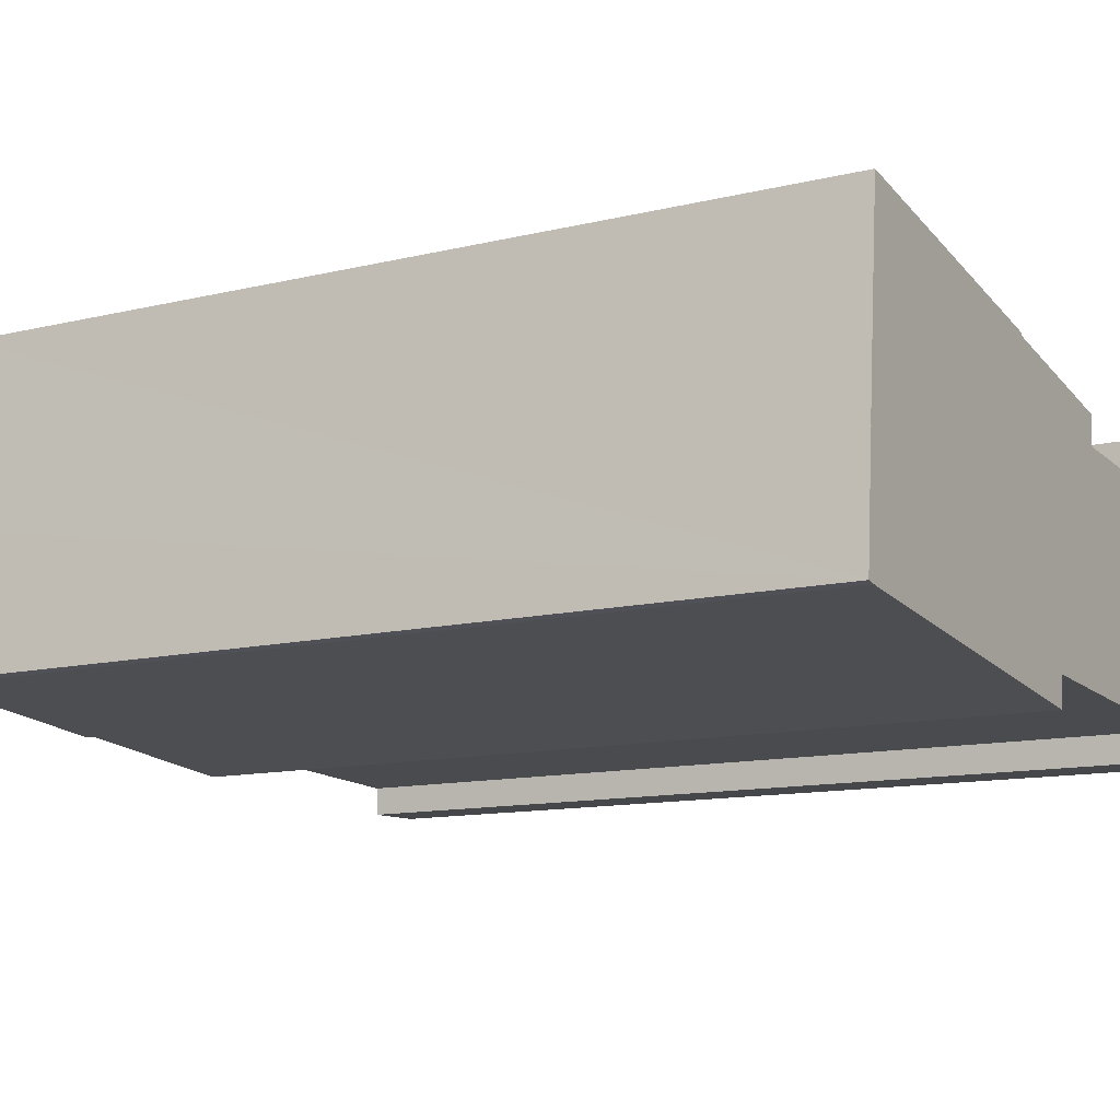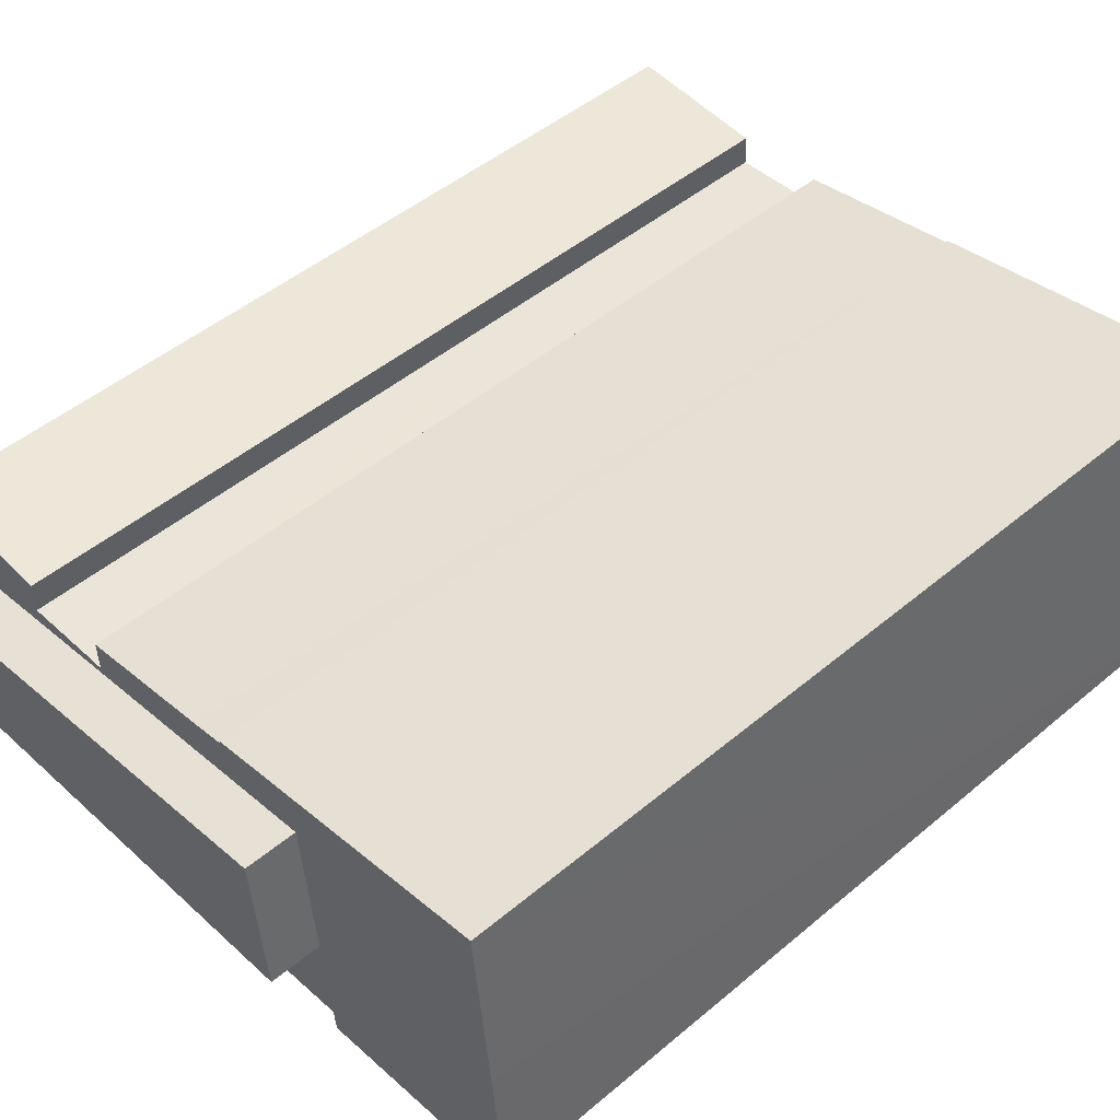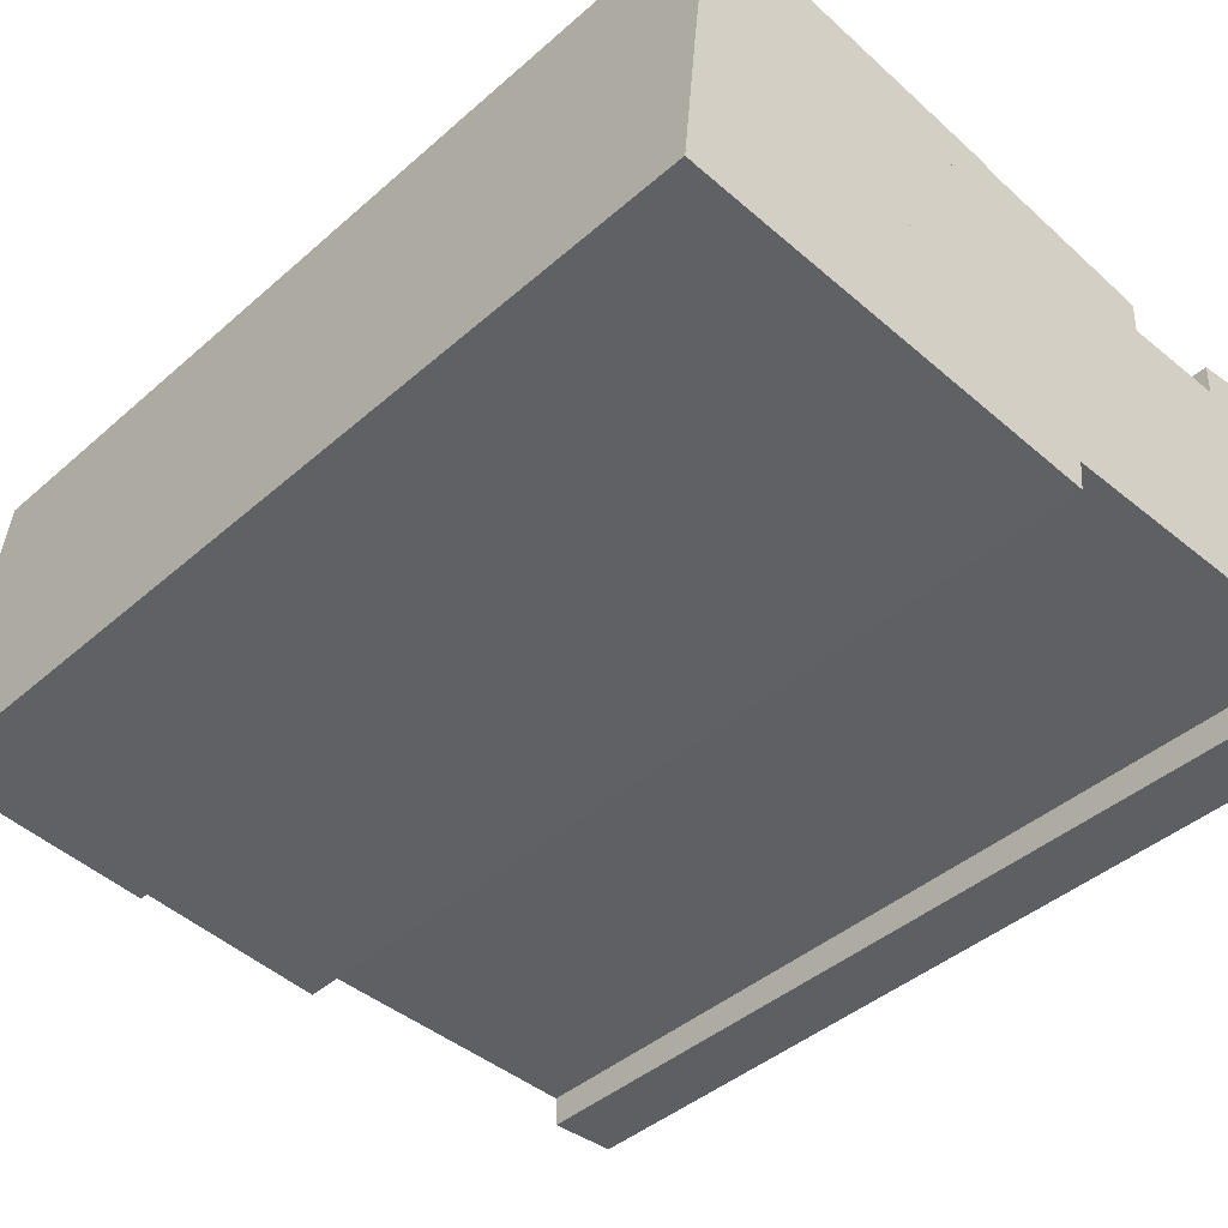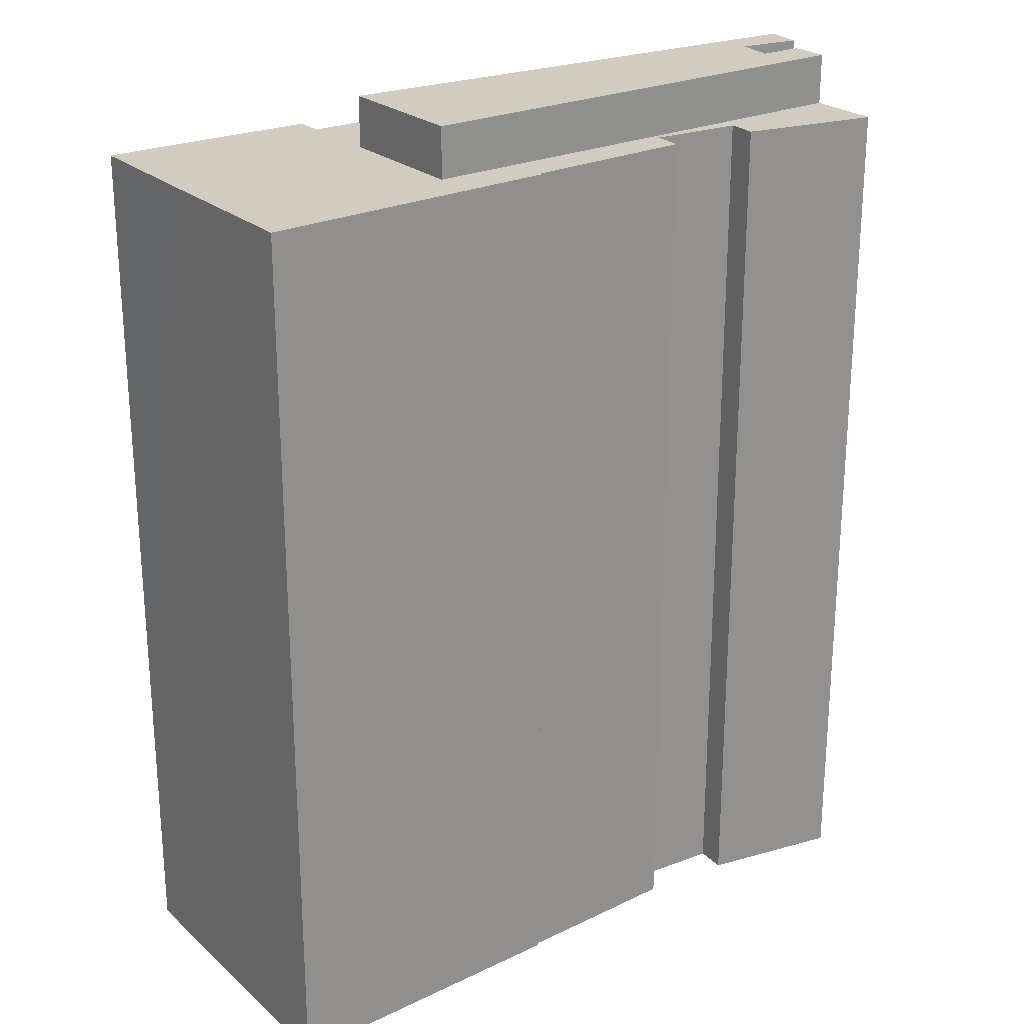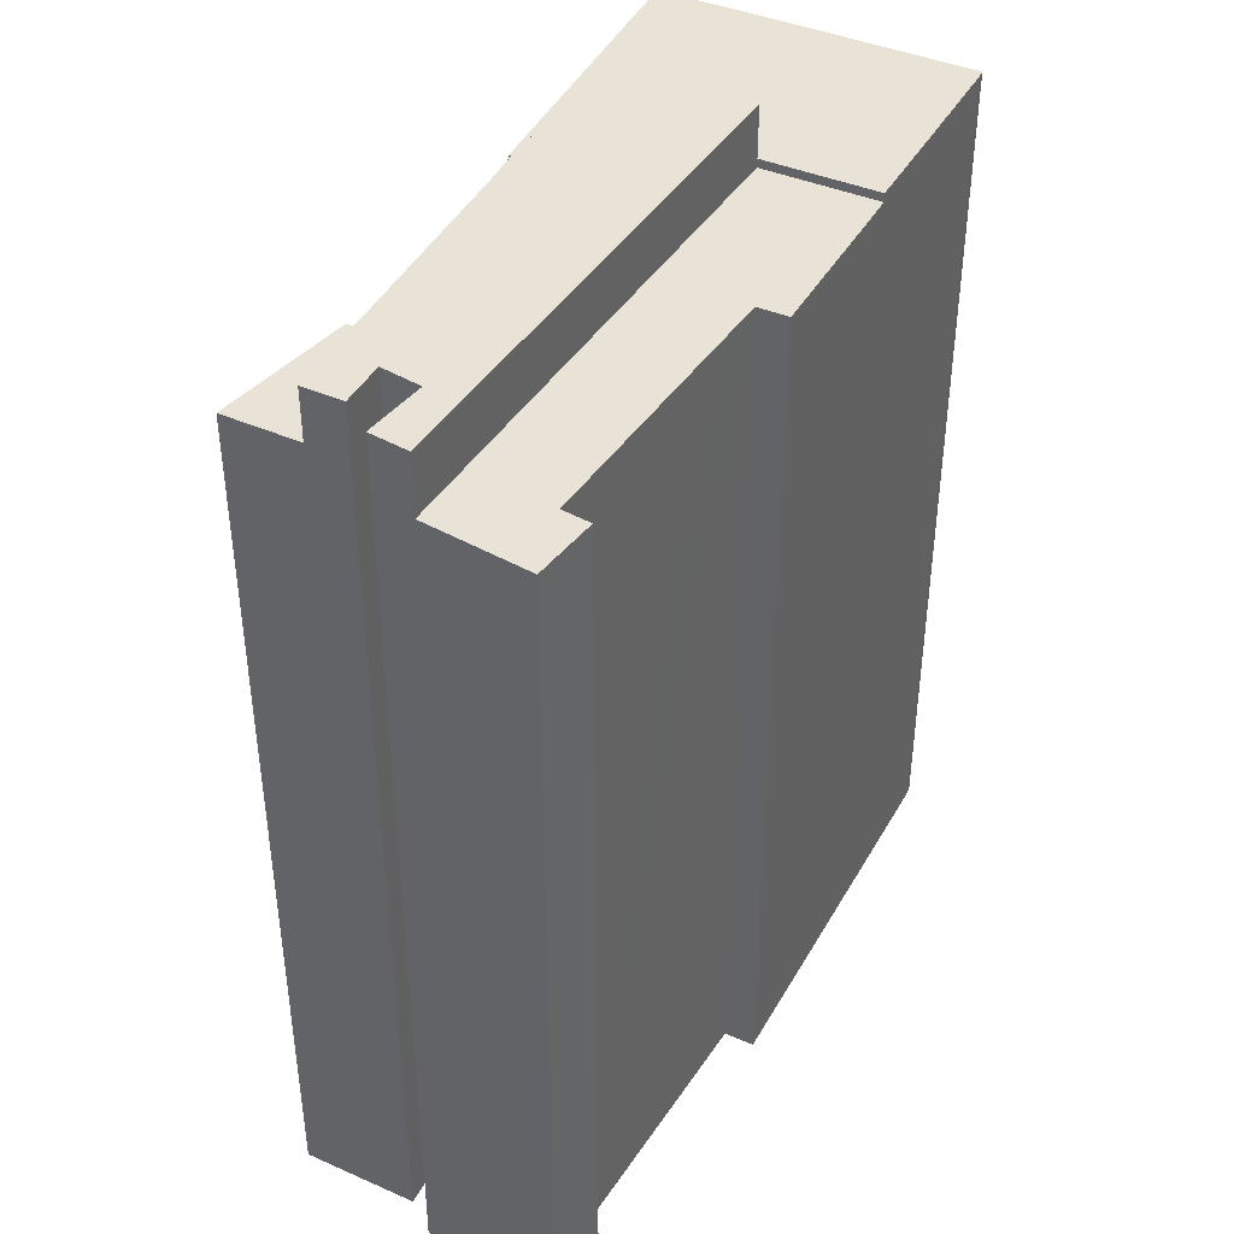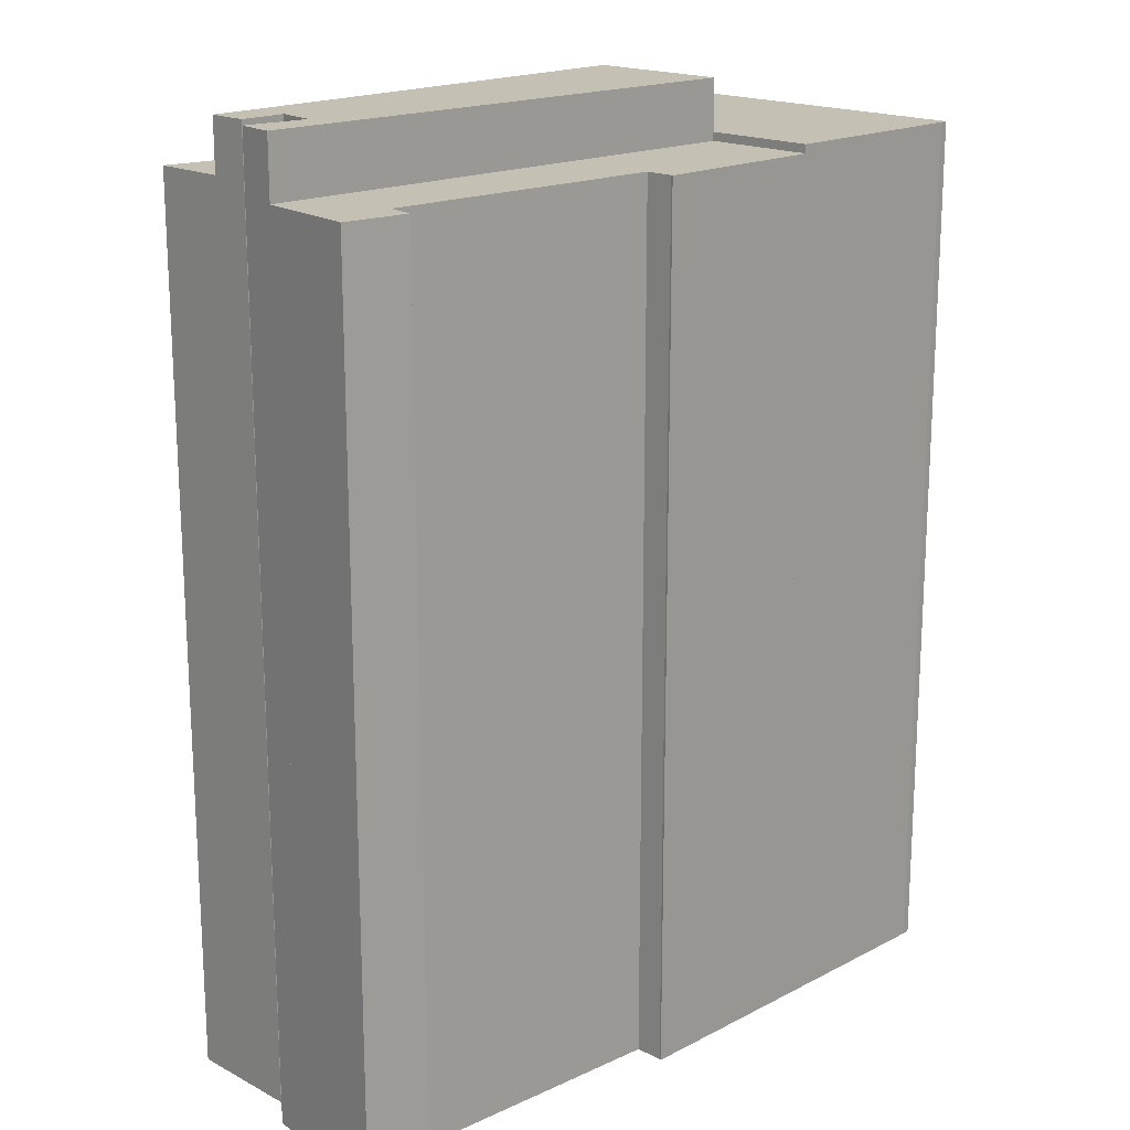
<metadata>
{"format":"obj","ext":"obj","renderer":"f3d","projection":"perspective","resolution":1024,"background":"white","views":[{"elev":-12.0,"azim":-60.1,"up":"+Z"},{"elev":48.1,"azim":-133.2,"up":"+Z"},{"elev":-41.8,"azim":-43.4,"up":"+Z"},{"elev":24.1,"azim":-29.8,"up":"+Y"},{"elev":41.6,"azim":122.9,"up":"+Y"},{"elev":18.0,"azim":140.4,"up":"+Y"}]}
</metadata>
<code>
v  17.61 46.54 14.16
v  17.6 46.54 14.03
v  12.95 46.54 14.87
v  26.7 46.54 12.62
v  26.64 46.54 11.03
v  22.34 46.54 13.29
v  0.522 46.54 5.569
v  0.464 46.54 -0.079
v  0 46.54 2.85e-15
v  6.2 46.54 -0.644
v  0.682 46.54 7.273
v  1.364 46.54 14.07
v  7.515 46.54 -0.767
v  11.23 46.54 -1.124
v  1.616 46.54 16.58
v  11.39 46.54 -1.14
v  11.97 46.54 4.867
v  12.72 46.54 12.55
v  38.74 46.54 9.077
v  19.36 46.54 13.74
v  19.49 46.54 13.72
v  27.38 46.54 11.01
v  29.06 46.54 10.95
v  31.56 46.54 10.85
v  31.62 46.54 12.45
v  32.65 46.54 12.54
v  36 46.54 12.81
v  38.92 46.54 13.05
v  38.96 46.54 11.69
v  39.08 46.54 13.06
v  31.56 -6.641e-16 10.85
v  29.06 -6.706e-16 10.95
v  27.38 -6.741e-16 11.01
v  26.64 -6.755e-16 11.03
v  31.62 -7.624e-16 12.45
v  39.08 -7.999e-16 13.06
v  32.65 -7.675e-16 12.54
v  36 -7.844e-16 12.81
v  38.92 -7.991e-16 13.05
v  1.616 -1.015e-15 16.58
v  17.61 -8.672e-16 14.16
v  12.95 -9.104e-16 14.87
v  17.6 -8.592e-16 14.03
v  26.7 -7.73e-16 12.62
v  19.49 -8.4e-16 13.72
v  19.36 -8.412e-16 13.74
v  22.34 -8.135e-16 13.29
v  0 0 0
v  0.522 -3.41e-16 5.569
v  0.682 -4.453e-16 7.273
v  1.364 -8.615e-16 14.07
v  38.74 -5.558e-16 9.077
v  38.96 -7.159e-16 11.69
v  12.72 -7.686e-16 12.55
v  11.39 6.98e-17 -1.14
v  11.97 -2.98e-16 4.867
v  11.23 6.883e-17 -1.124
v  0.464 4.837e-18 -0.079
v  7.515 4.697e-17 -0.767
v  6.2 3.943e-17 -0.644
v  11.97 46.08 4.867
v  12.54 46.08 -1.255
v  11.39 46.08 -1.14
v  20.96 46.08 -2.059
v  20.95 46.08 -1.949
v  21.1 46.08 -0.454
v  39.68 46.08 3.166
v  24.36 46.08 -0.581
v  25.57 46.08 -0.623
v  36.28 46.08 -1.013
v  39.23 46.08 -2.431
v  39.83 46.08 -2.103
v  39.83 46.08 -2.414
v  39.83 46.08 -2.325
v  39.7 46.08 2.427
v  36.32 46.08 -2.513
v  39.68 -1.939e-16 3.166
v  39.83 1.478e-16 -2.414
v  39.7 -1.486e-16 2.427
v  39.83 1.288e-16 -2.103
v  39.83 1.424e-16 -2.325
v  21.1 2.78e-17 -0.454
v  20.95 1.193e-16 -1.949
v  20.96 1.261e-16 -2.059
v  36.32 1.539e-16 -2.513
v  39.23 1.489e-16 -2.431
v  36.28 6.203e-17 -1.013
v  25.57 3.815e-17 -0.623
v  24.36 3.558e-17 -0.581
v  12.54 7.685e-17 -1.255
v  39.68 49.25 3.166
v  38.58 49.25 5.202
v  39.62 49.25 5.236
v  37.73 49.25 5.174
v  36.25 49.25 5.125
v  38.55 49.25 6.973
v  12.72 49.25 12.55
v  38.74 49.25 9.077
v  37.67 49.25 7.075
v  36.14 49.25 7.25
v  11.97 49.25 4.867
v  36.25 -3.138e-16 5.125
v  37.73 -3.168e-16 5.174
v  39.62 -3.206e-16 5.236
v  38.58 -3.185e-16 5.202
v  38.55 -4.27e-16 6.973
v  36.14 -4.439e-16 7.25
v  37.67 -4.332e-16 7.075
g defaultobject
f 1 2 3
f 4 5 6
f 7 8 9
f 8 7 10
f 10 7 11
f 10 11 12
f 10 12 13
f 13 12 14
f 14 12 15
f 14 15 16
f 16 15 17
f 17 15 18
f 18 15 3
f 18 3 5
f 18 5 19
f 5 3 2
f 5 2 20
f 5 20 21
f 5 21 6
f 19 5 22
f 19 22 23
f 19 23 24
f 19 24 25
f 19 25 26
f 19 26 27
f 19 27 28
f 19 28 29
f 29 28 30
f 23 31 24
f 31 23 22
f 31 22 5
f 31 5 32
f 32 5 33
f 33 5 34
f 35 26 25
f 26 35 27
f 27 35 28
f 28 35 30
f 30 35 36
f 36 35 37
f 36 37 38
f 36 38 39
f 40 3 15
f 3 40 1
f 1 40 41
f 41 40 42
f 43 20 2
f 20 43 21
f 21 43 6
f 6 43 4
f 4 43 44
f 44 43 45
f 45 43 46
f 44 45 47
f 31 25 24
f 25 31 35
f 48 7 9
f 7 48 11
f 11 48 12
f 12 48 15
f 15 48 40
f 40 48 49
f 40 49 50
f 40 50 51
f 36 29 30
f 29 36 19
f 19 36 52
f 52 36 53
f 54 17 18
f 17 54 16
f 16 54 55
f 55 54 56
f 41 2 1
f 2 41 43
f 44 5 4
f 5 44 34
f 52 18 19
f 18 52 54
f 55 14 16
f 14 55 13
f 13 55 10
f 10 55 8
f 8 55 57
f 8 57 58
f 58 57 59
f 58 59 60
f 58 9 8
f 9 58 48
f 58 49 48
f 49 58 60
f 49 60 50
f 50 60 51
f 51 60 59
f 51 59 40
f 40 59 57
f 40 57 42
f 42 57 54
f 54 57 56
f 56 57 55
f 42 54 34
f 34 54 52
f 42 34 43
f 43 34 46
f 46 34 45
f 45 34 47
f 34 52 33
f 33 52 32
f 32 52 31
f 31 52 35
f 35 52 37
f 37 52 38
f 38 52 39
f 39 52 53
f 39 53 36
f 44 47 34
f 41 42 43
f 61 62 63
f 62 61 64
f 64 61 65
f 65 61 66
f 66 61 67
f 66 67 68
f 68 67 69
f 69 67 70
f 70 67 71
f 71 67 72
f 71 72 73
f 73 72 74
f 72 67 75
f 71 76 70
f 77 75 67
f 75 77 72
f 72 77 74
f 74 77 73
f 73 77 78
f 78 77 79
f 78 79 80
f 78 80 81
f 82 65 66
f 65 82 83
f 83 64 65
f 64 83 84
f 78 71 73
f 71 78 76
f 76 78 85
f 85 78 86
f 87 69 70
f 69 87 68
f 68 87 66
f 66 87 88
f 66 88 82
f 82 88 89
f 84 62 64
f 62 84 63
f 63 84 55
f 55 84 90
f 85 70 76
f 70 85 87
f 55 61 63
f 61 55 56
f 56 67 61
f 67 56 77
f 90 83 82
f 83 90 84
f 55 77 56
f 77 55 90
f 77 90 82
f 77 82 89
f 77 89 88
f 77 88 87
f 77 87 85
f 77 85 86
f 77 86 79
f 79 86 80
f 80 86 78
f 80 78 81
f 91 92 93
f 92 91 94
f 94 91 95
f 96 97 98
f 97 96 99
f 97 99 100
f 97 100 95
f 97 95 91
f 97 91 101
f 102 94 95
f 94 102 92
f 92 102 93
f 93 102 103
f 93 103 104
f 104 103 105
f 54 98 97
f 98 54 52
f 104 91 93
f 91 104 77
f 52 96 98
f 96 52 106
f 107 95 100
f 95 107 102
f 77 101 91
f 101 77 56
f 106 99 96
f 99 106 100
f 100 106 107
f 107 106 108
f 56 97 101
f 97 56 54
f 107 108 52
f 106 52 108
f 54 56 52
f 107 52 56
f 102 107 56
f 77 102 56
f 103 102 77
f 105 103 77
f 104 105 77

</code>
